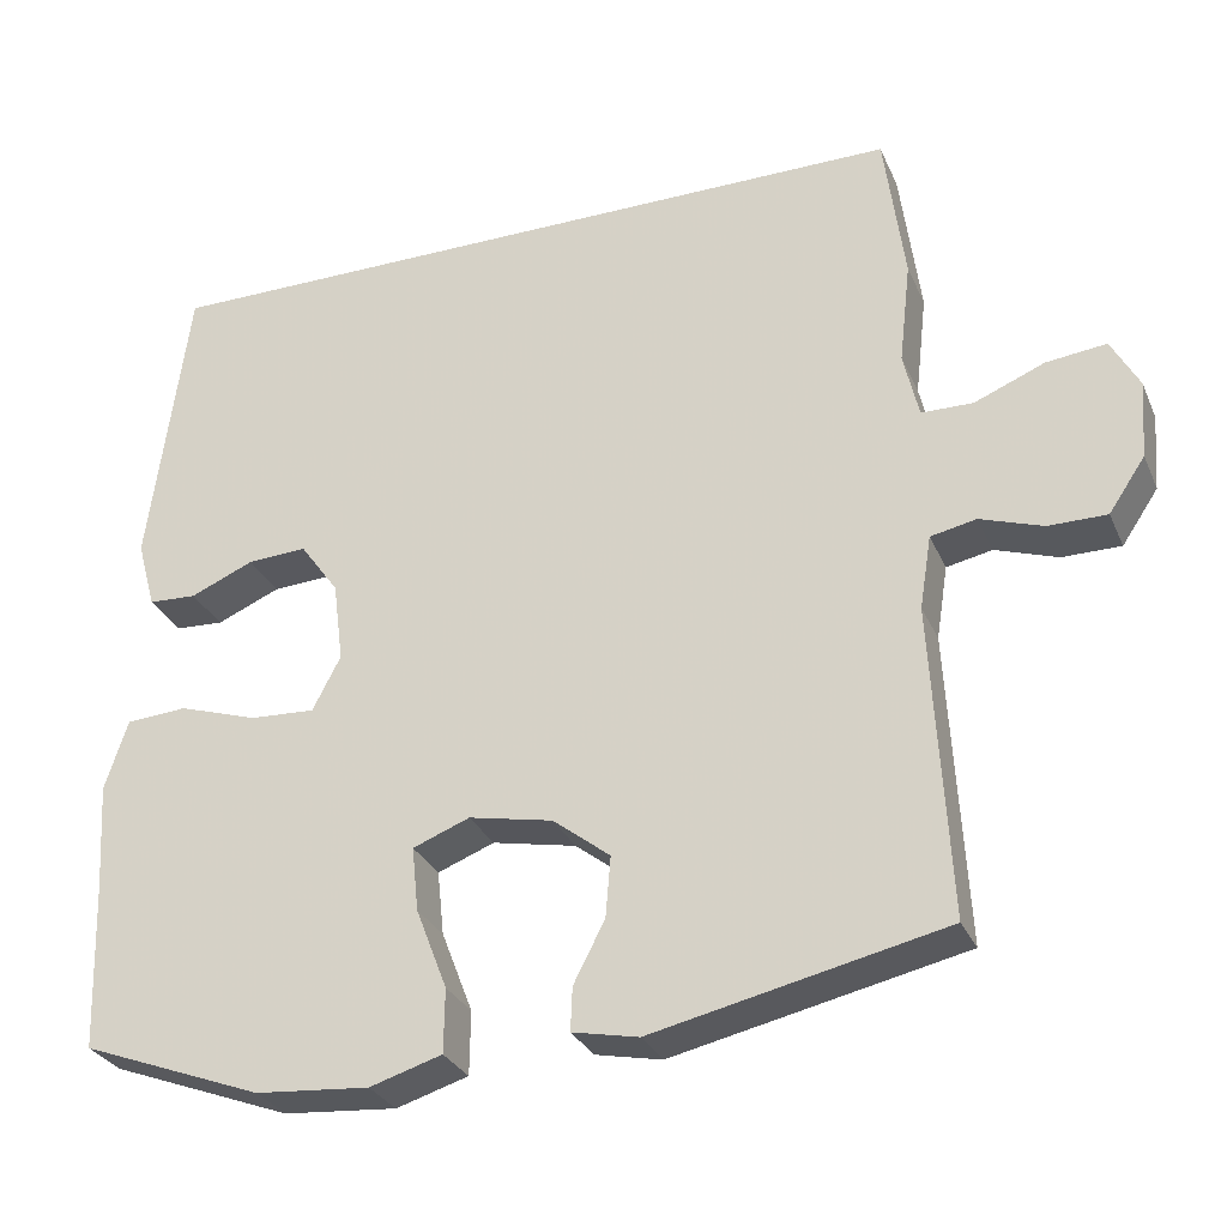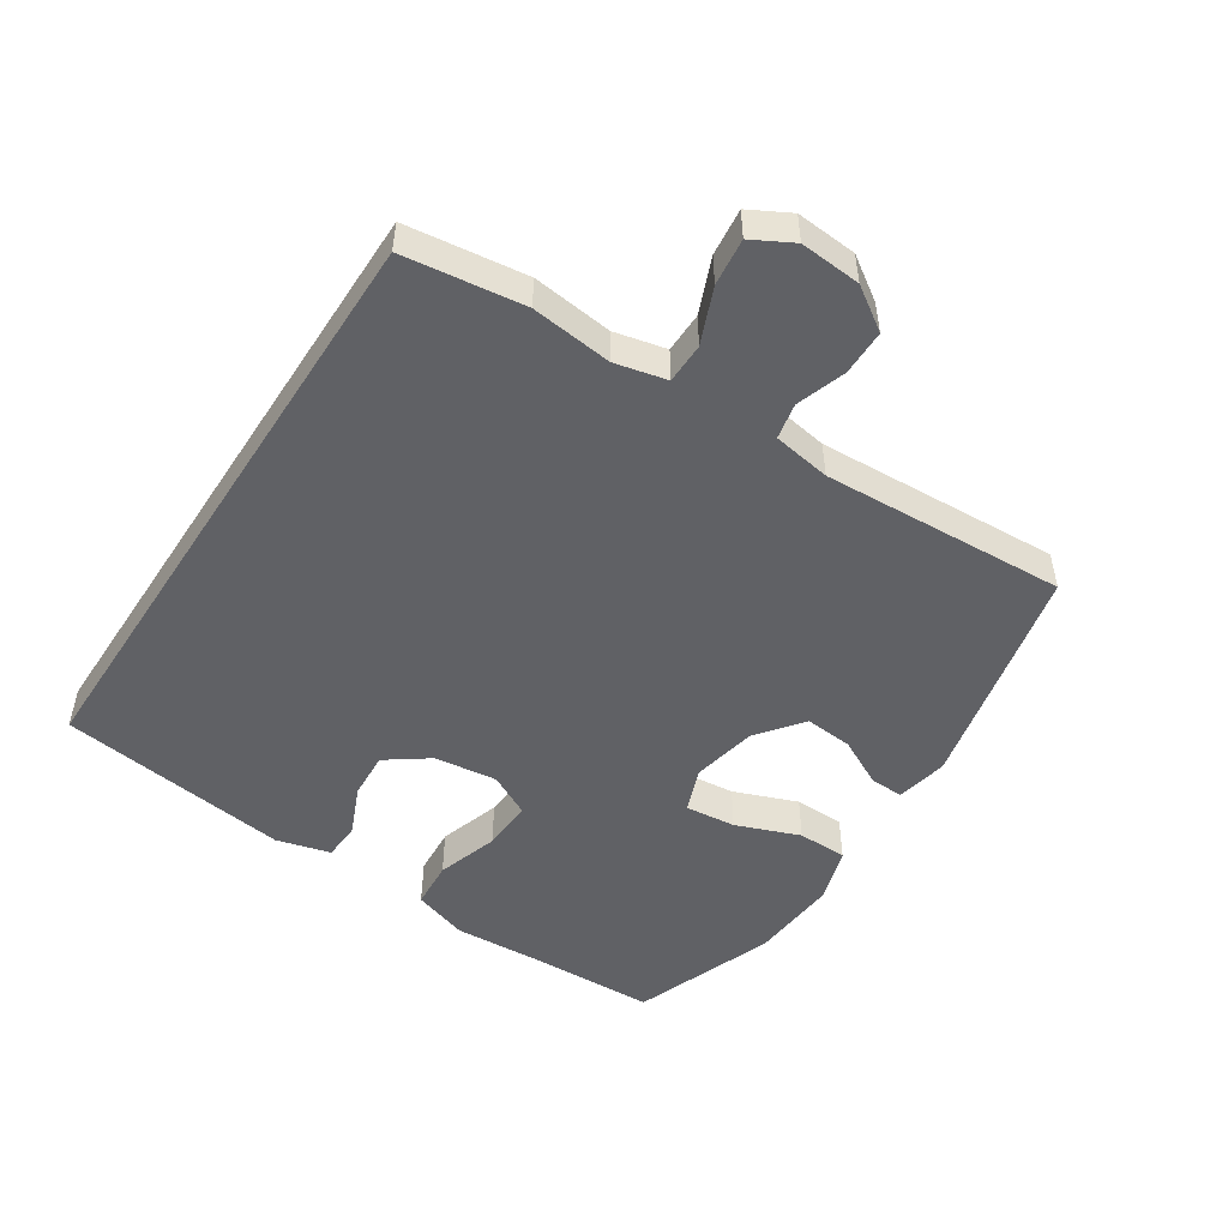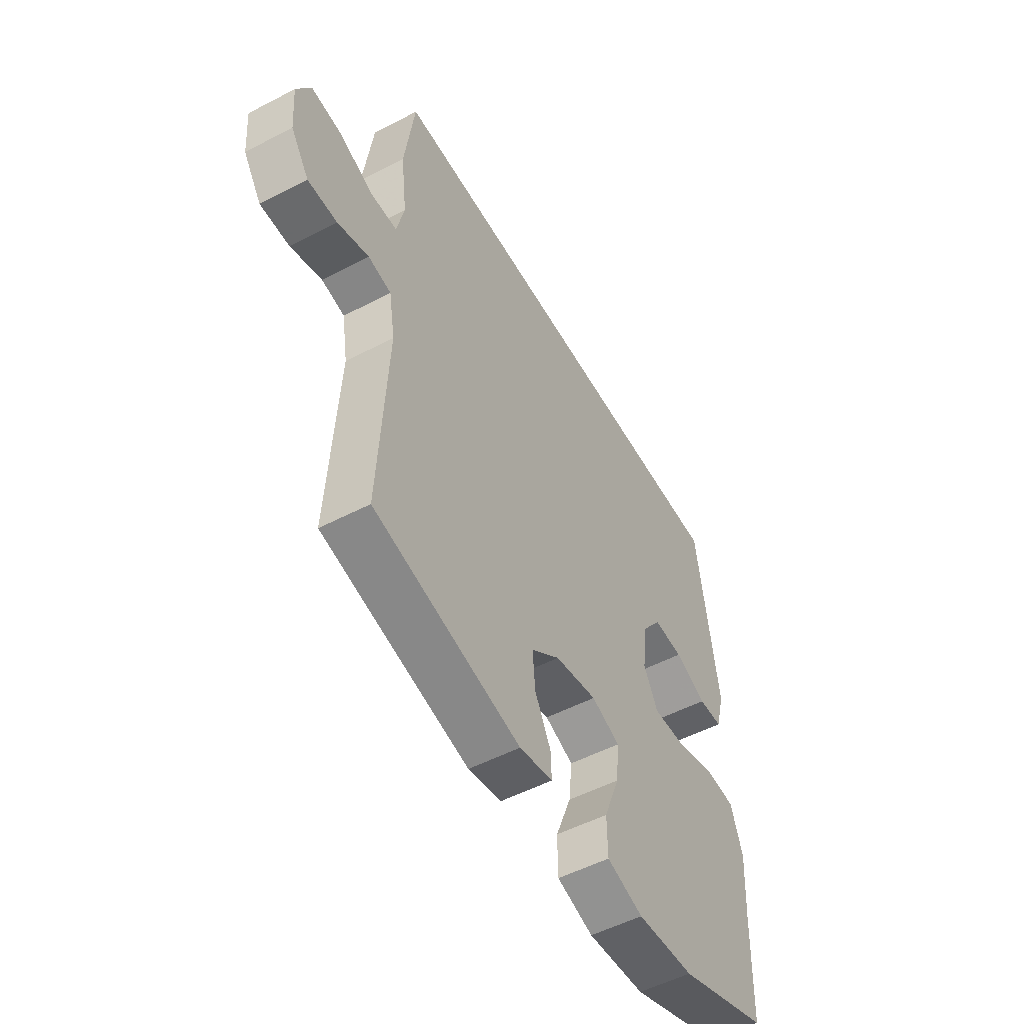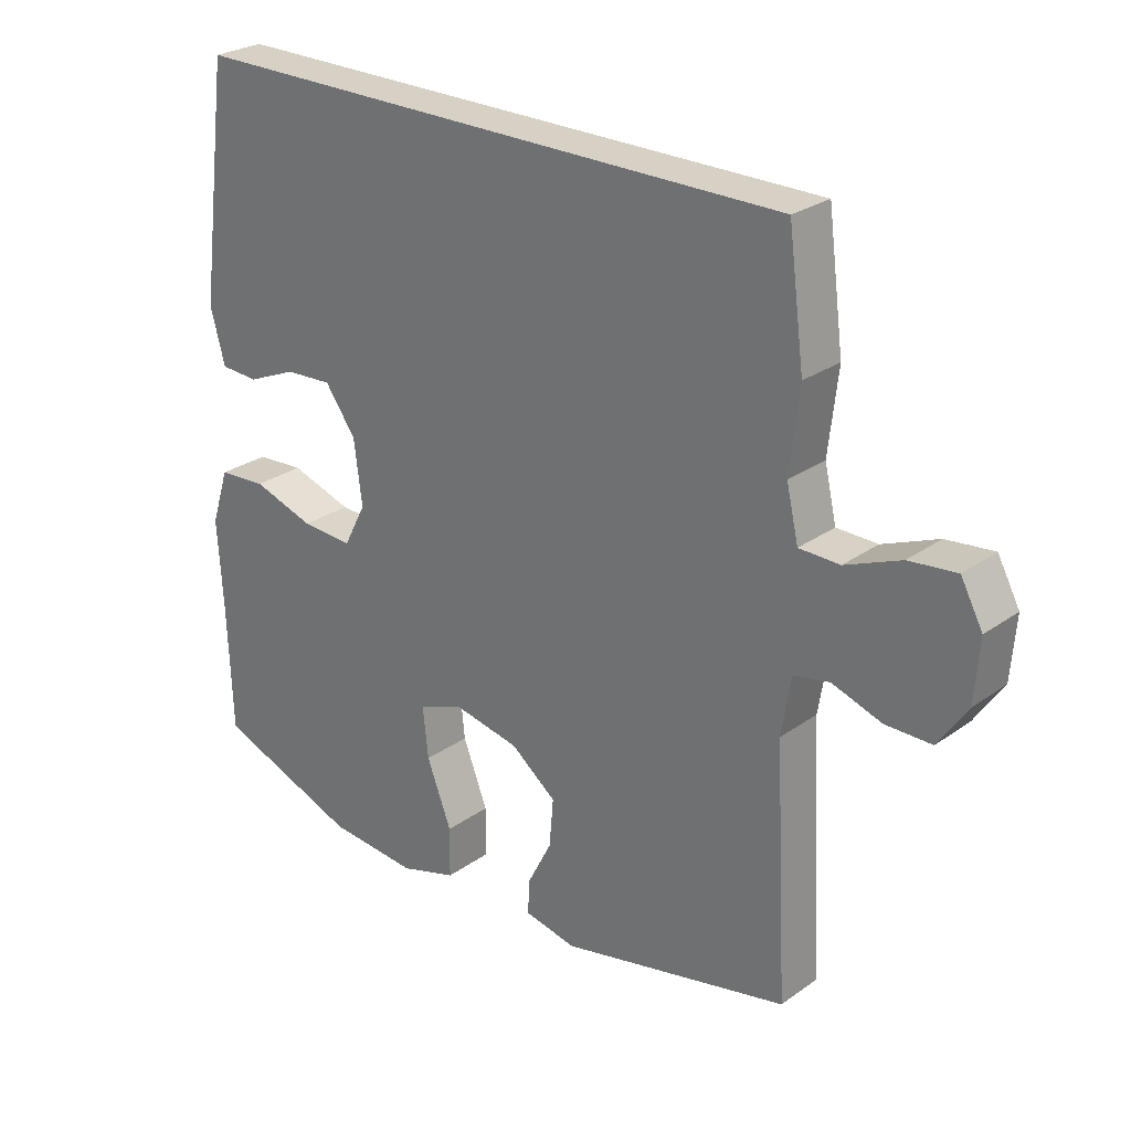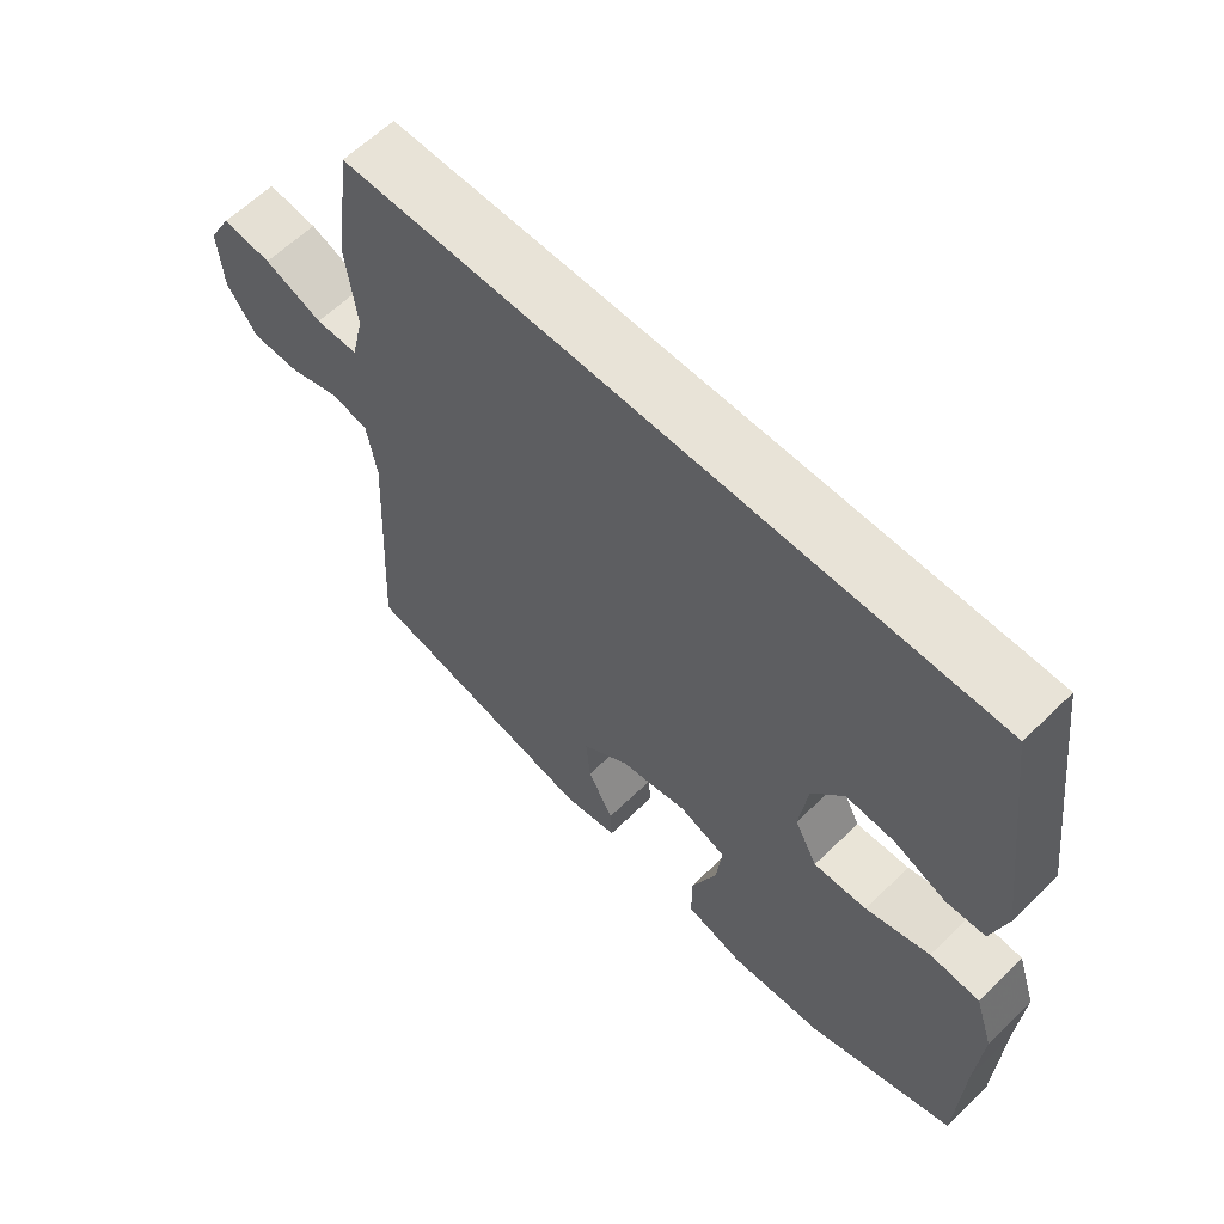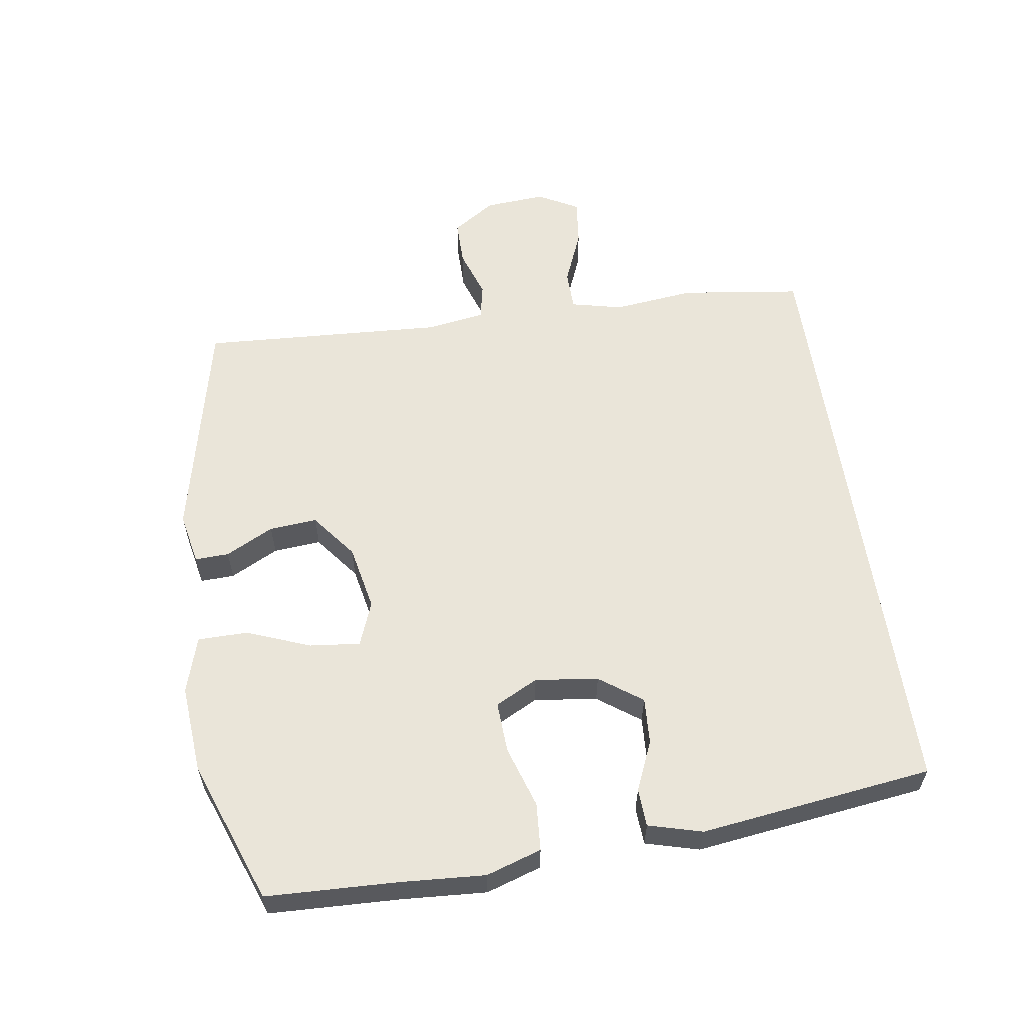
<metadata>
{"format":"obj","ext":"obj","renderer":"f3d","projection":"perspective","resolution":1024,"background":"white","views":[{"elev":-29.6,"azim":20.6,"up":"+Z"},{"elev":-50.1,"azim":56.9,"up":"+Y"},{"elev":-52.9,"azim":119.2,"up":"+Z"},{"elev":26.7,"azim":42.2,"up":"+Z"},{"elev":61.8,"azim":-134.6,"up":"+Z"},{"elev":58.5,"azim":-98.4,"up":"+Y"}]}
</metadata>
<code>
v -0.449 0.07 0.5
v 0.465 0.07 0.5
v 0.489 0.07 0.318
v 0.475 0.07 0.196
v 0.493 0.07 0.118
v 0.554 0.07 0.117
v 0.637 0.07 0.151
v 0.708 0.07 0.159
v 0.741 0.07 0.098
v 0.734 0.07 0.006
v 0.691 0.07 -0.058
v 0.622 0.07 -0.058
v 0.548 0.07 -0.033
v 0.494 0.07 -0.044
v 0.48 0.07 -0.131
v 0.5 0.07 -0.5
v 0.156 0.07 -0.576
v 0.078 0.07 -0.56
v 0.08 0.07 -0.509
v 0.117 0.07 -0.437
v 0.123 0.07 -0.365
v 0.055 0.07 -0.312
v -0.044 0.07 -0.292
v -0.111 0.07 -0.318
v -0.103 0.07 -0.394
v -0.066 0.07 -0.49
v -0.067 0.07 -0.565
v -0.152 0.07 -0.591
v -0.286 0.07 -0.58
v -0.5 0.07 -0.5
v -0.507 0.07 -0.303
v -0.515 0.07 -0.175
v -0.488 0.07 -0.092
v -0.416 0.07 -0.087
v -0.323 0.07 -0.117
v -0.246 0.07 -0.121
v -0.213 0.07 -0.057
v -0.225 0.07 0.038
v -0.271 0.07 0.102
v -0.341 0.07 0.098
v -0.416 0.07 0.066
v -0.473 0.07 0.069
v -0.495 0.07 0.15
v -0.449 0 0.5
v 0.465 0 0.5
v 0.489 0 0.318
v 0.475 0 0.196
v 0.493 0 0.118
v 0.554 0 0.117
v 0.637 0 0.151
v 0.708 0 0.159
v 0.741 0 0.098
v 0.734 0 0.006
v 0.691 0 -0.058
v 0.622 0 -0.058
v 0.548 0 -0.033
v 0.494 0 -0.044
v 0.48 0 -0.131
v 0.5 0 -0.5
v 0.156 0 -0.576
v 0.078 0 -0.56
v 0.08 0 -0.509
v 0.117 0 -0.437
v 0.123 0 -0.365
v 0.055 0 -0.312
v -0.044 0 -0.292
v -0.111 0 -0.318
v -0.103 0 -0.394
v -0.066 0 -0.49
v -0.067 0 -0.565
v -0.152 0 -0.591
v -0.286 0 -0.58
v -0.5 0 -0.5
v -0.507 0 -0.303
v -0.515 0 -0.175
v -0.488 0 -0.092
v -0.416 0 -0.087
v -0.323 0 -0.117
v -0.246 0 -0.121
v -0.213 0 -0.057
v -0.225 0 0.038
v -0.271 0 0.102
v -0.341 0 0.098
v -0.416 0 0.066
v -0.473 0 0.069
v -0.495 0 0.15
f 43 1 2
f 42 43 2
f 41 42 2
f 40 41 2
f 2 3 4
f 40 2 4
f 39 40 4
f 38 39 4 5
f 37 38 5 6
f 36 37 6
f 33 34 35
f 32 33 35
f 31 32 35
f 31 35 36
f 30 31 36
f 29 30 36
f 28 29 36
f 27 28 36
f 26 27 36
f 25 26 36
f 24 25 36
f 23 24 36 6
f 18 19 20
f 17 18 20
f 16 17 20
f 15 16 20
f 14 15 20 21
f 11 12 13
f 10 11 13
f 9 10 13
f 8 9 13
f 7 8 13
f 6 7 13
f 6 13 14
f 22 23 6 14
f 14 21 22
f 45 44 86
f 45 86 85
f 45 85 84
f 45 84 83
f 47 46 45
f 47 45 83
f 47 83 82
f 48 47 82 81
f 49 48 81 80
f 49 80 79
f 78 77 76
f 78 76 75
f 78 75 74
f 79 78 74
f 79 74 73
f 79 73 72
f 79 72 71
f 79 71 70
f 79 70 69
f 79 69 68
f 79 68 67
f 49 79 67 66
f 63 62 61
f 63 61 60
f 63 60 59
f 63 59 58
f 64 63 58 57
f 56 55 54
f 56 54 53
f 56 53 52
f 56 52 51
f 56 51 50
f 56 50 49
f 57 56 49
f 57 49 66 65
f 65 64 57
f 1 44 45 2
f 2 45 46 3
f 3 46 47 4
f 4 47 48 5
f 5 48 49 6
f 6 49 50 7
f 7 50 51 8
f 8 51 52 9
f 9 52 53 10
f 10 53 54 11
f 11 54 55 12
f 12 55 56 13
f 13 56 57 14
f 14 57 58 15
f 15 58 59 16
f 16 59 60 17
f 17 60 61 18
f 18 61 62 19
f 19 62 63 20
f 20 63 64 21
f 21 64 65 22
f 22 65 66 23
f 23 66 67 24
f 24 67 68 25
f 25 68 69 26
f 26 69 70 27
f 27 70 71 28
f 28 71 72 29
f 29 72 73 30
f 30 73 74 31
f 31 74 75 32
f 32 75 76 33
f 33 76 77 34
f 34 77 78 35
f 35 78 79 36
f 36 79 80 37
f 37 80 81 38
f 38 81 82 39
f 39 82 83 40
f 40 83 84 41
f 41 84 85 42
f 42 85 86 43
f 43 86 44 1

</code>
